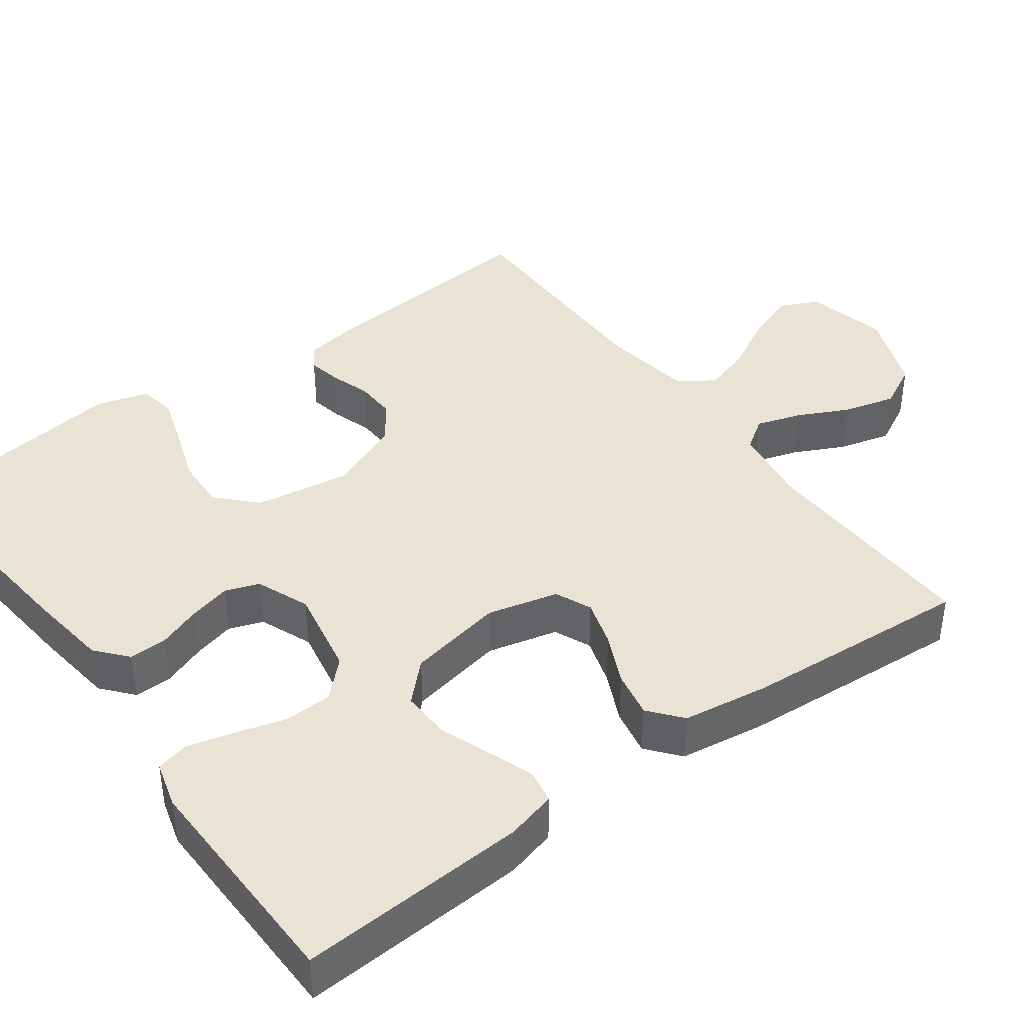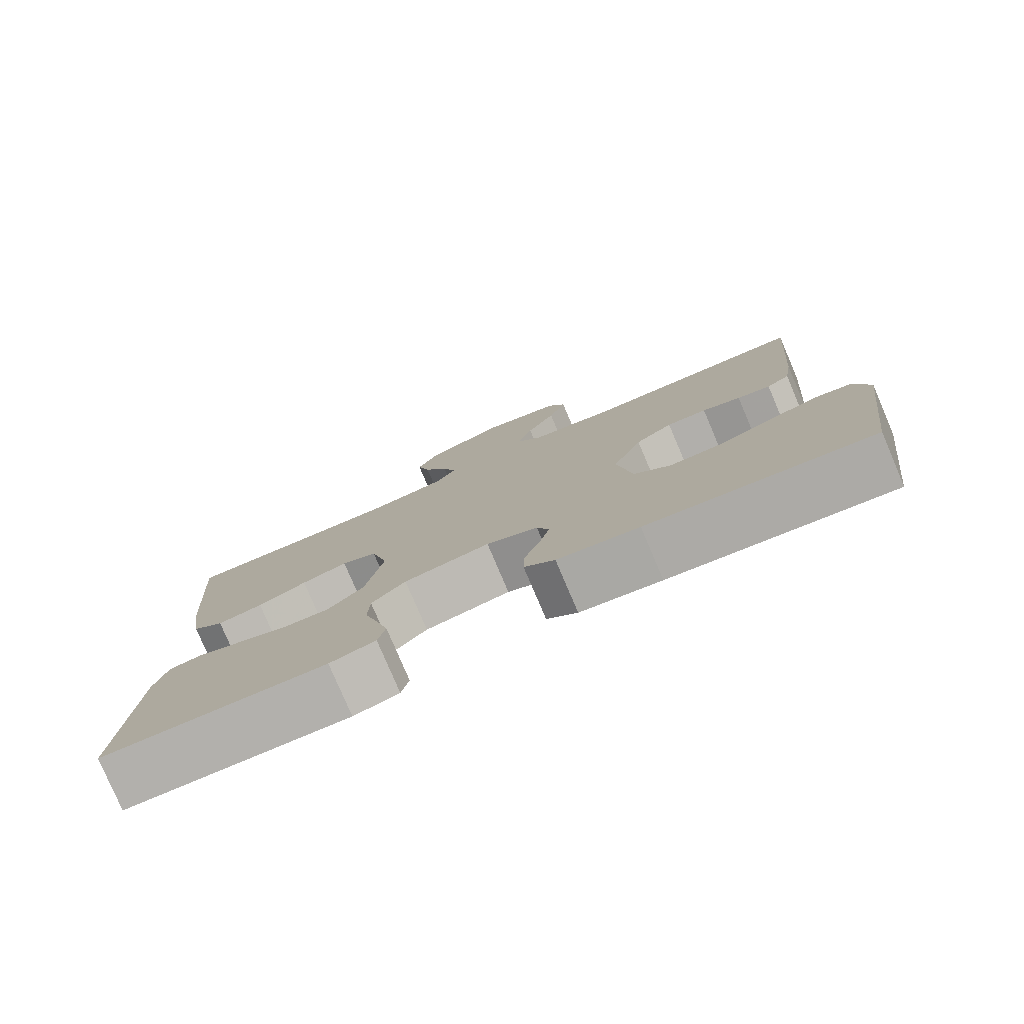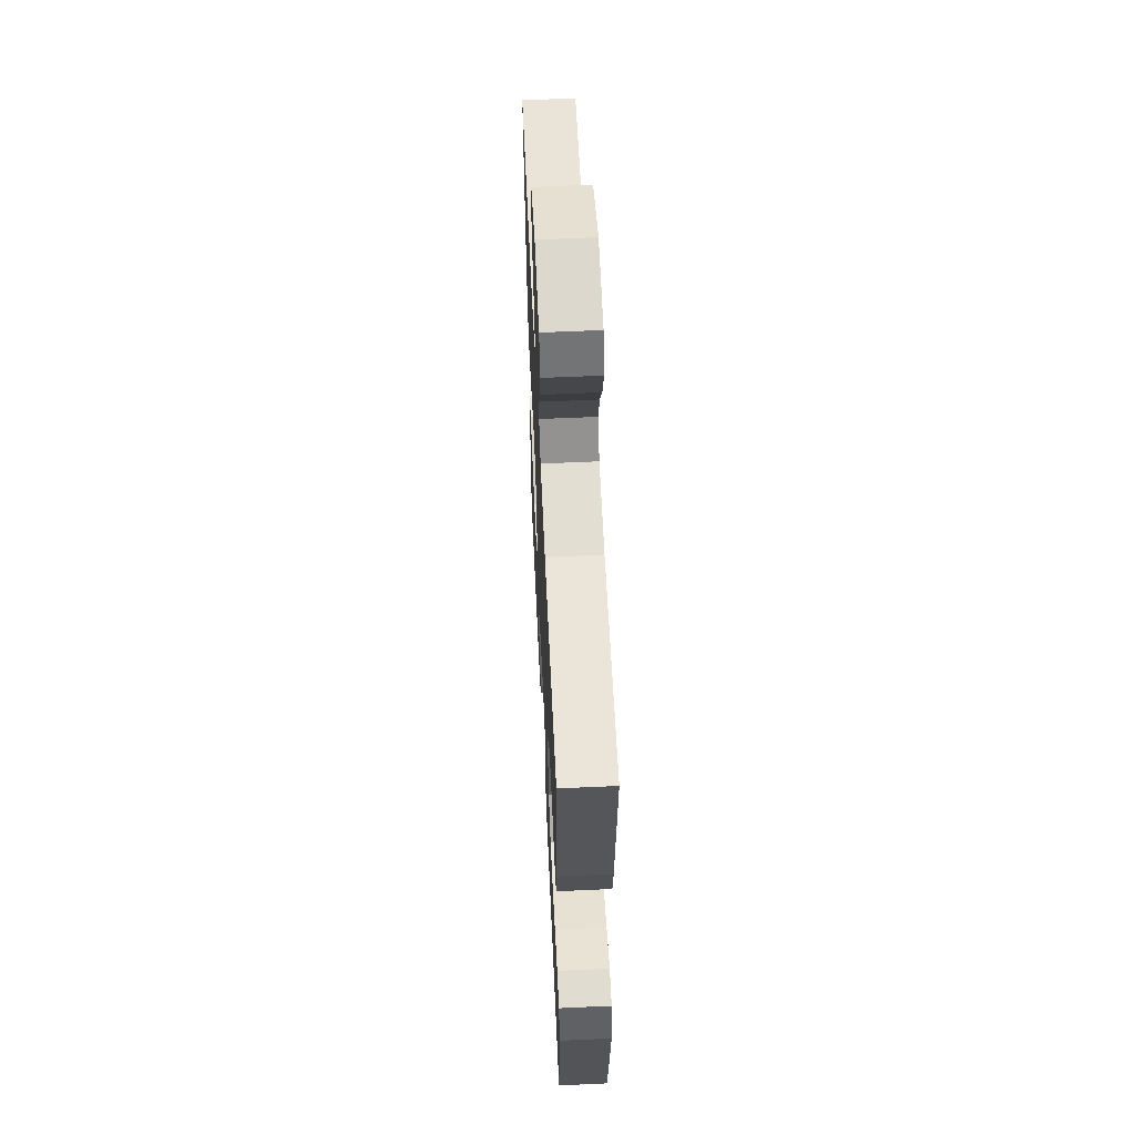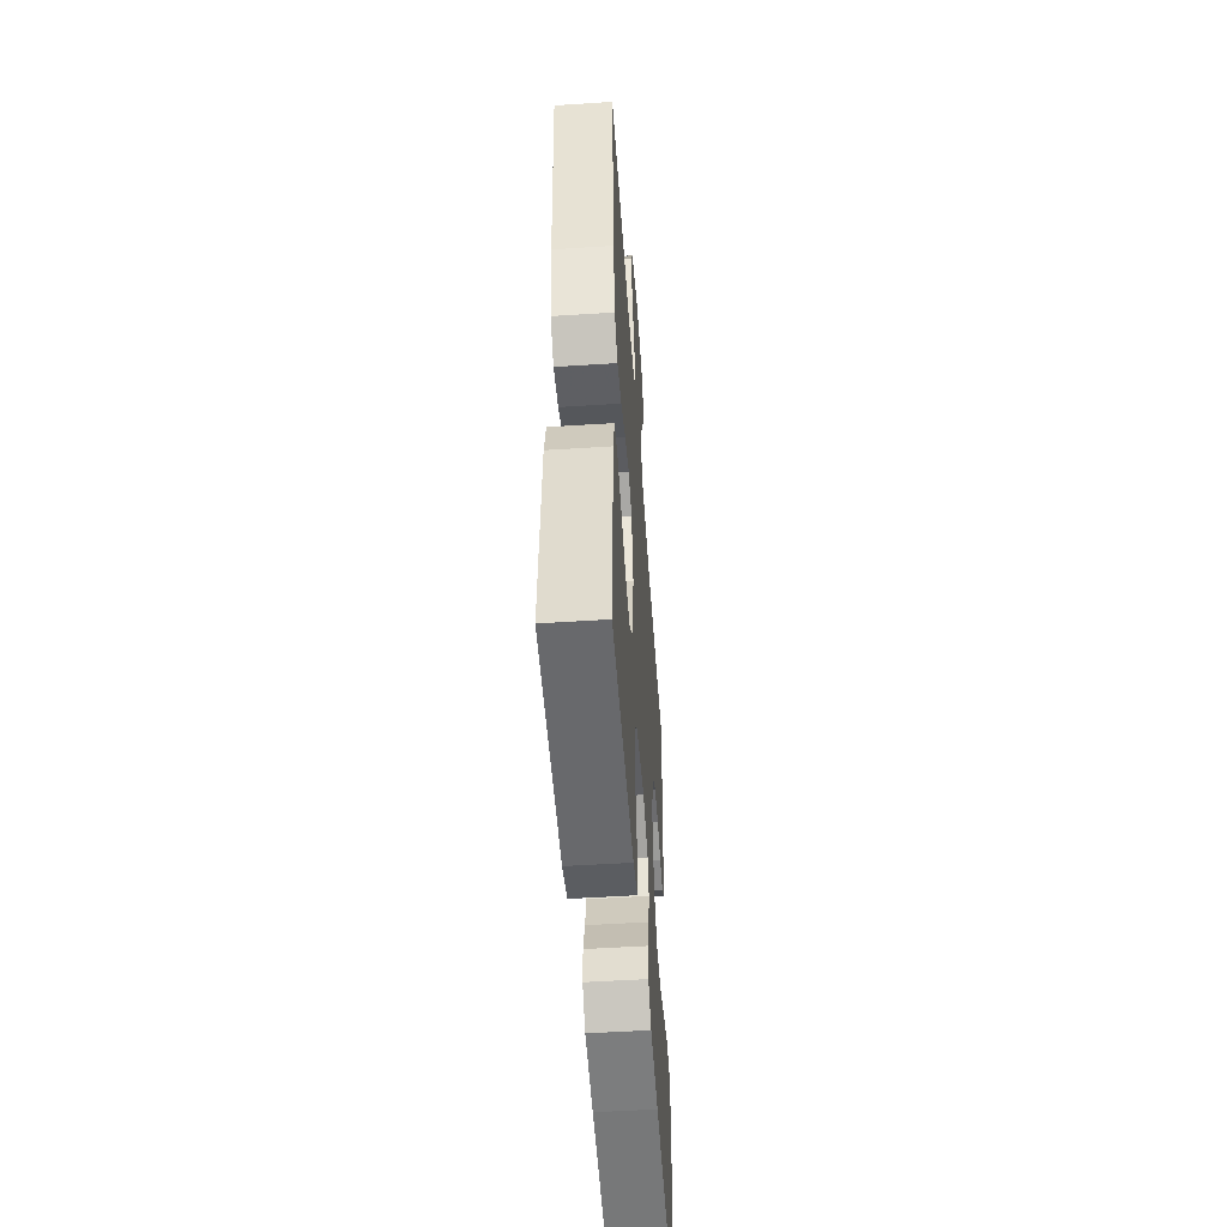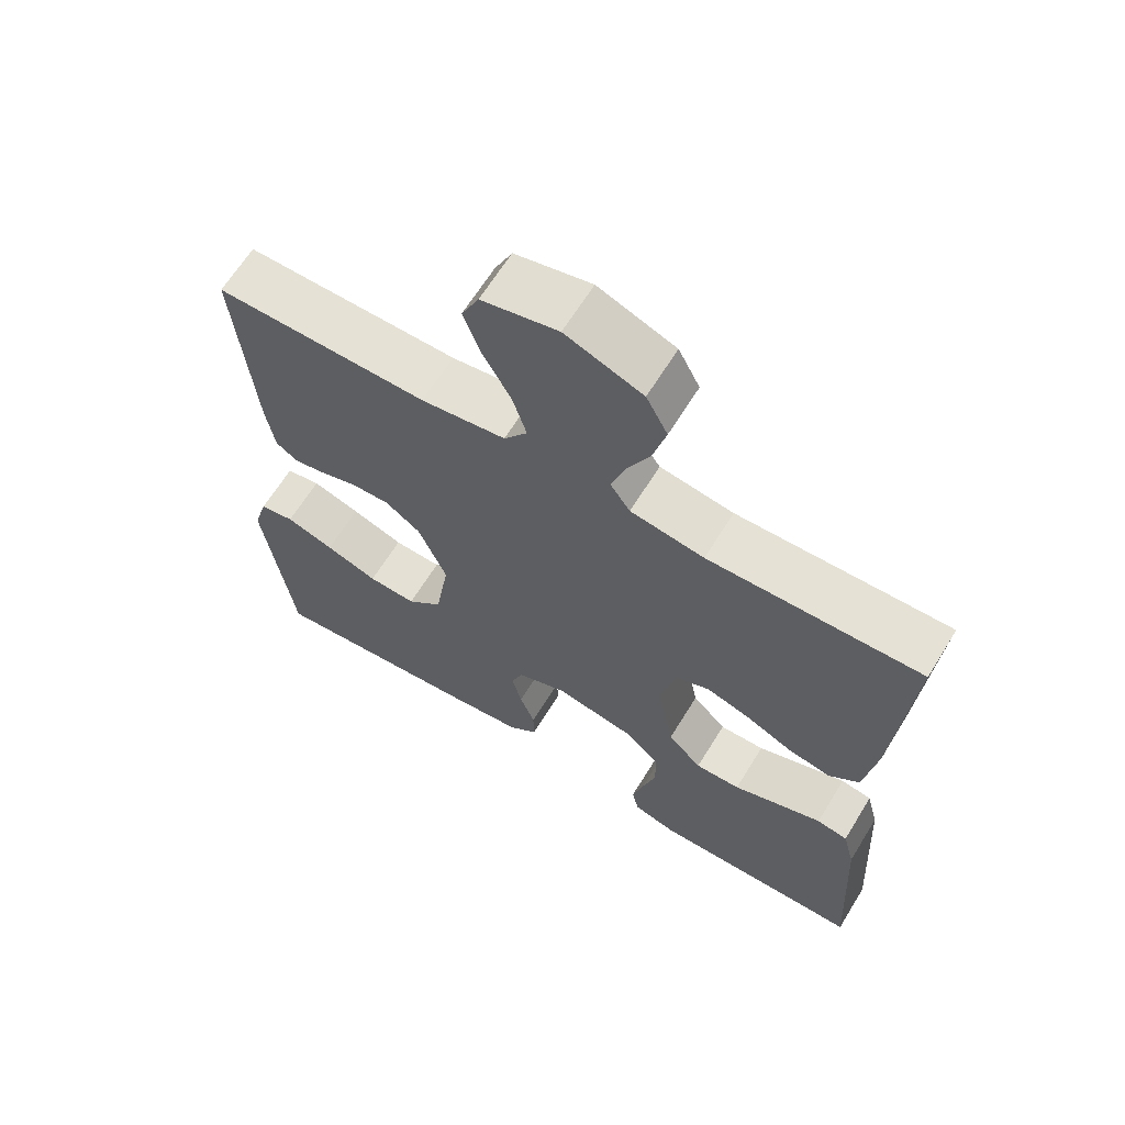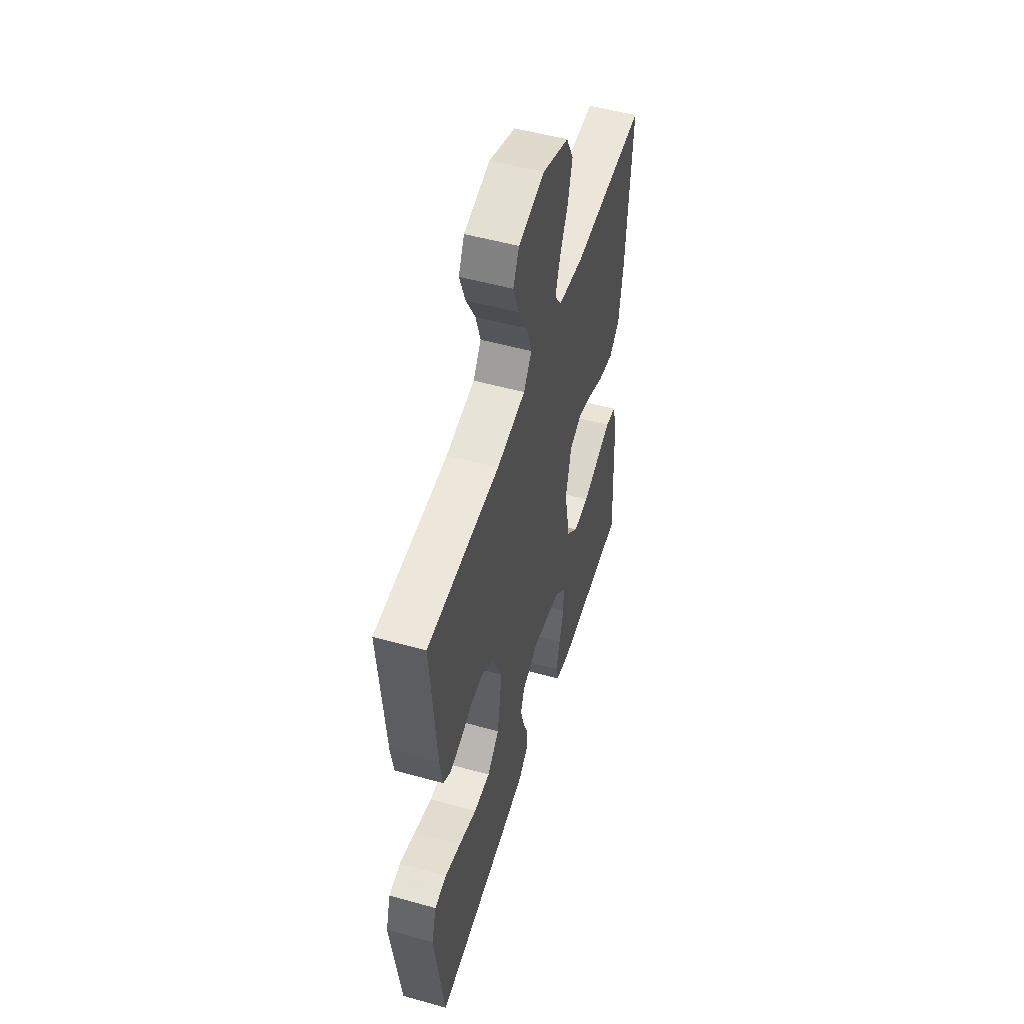
<metadata>
{"format":"obj","ext":"obj","renderer":"f3d","projection":"perspective","resolution":1024,"background":"white","views":[{"elev":41.0,"azim":-126.4,"up":"+Y"},{"elev":-79.3,"azim":23.1,"up":"+Z"},{"elev":59.4,"azim":87.3,"up":"+Z"},{"elev":-51.7,"azim":-86.0,"up":"+Z"},{"elev":64.9,"azim":-148.4,"up":"+Z"},{"elev":52.3,"azim":106.7,"up":"+Z"}]}
</metadata>
<code>
v 0.5 0.07 0.5
v 0.475 0.07 0.2
v 0.463 0.07 0.126
v 0.432 0.07 0.105
v 0.387 0.07 0.114
v 0.335 0.07 0.131
v 0.281 0.07 0.133
v 0.231 0.07 0.097
v 0.191 0.07 0
v 0.211 0.07 -0.126
v 0.261 0.07 -0.173
v 0.329 0.07 -0.17
v 0.403 0.07 -0.144
v 0.471 0.07 -0.122
v 0.52 0.07 -0.131
v 0.54 0.07 -0.2
v 0.5 0.07 -0.5
v 0.2 0.07 -0.47
v 0.091 0.07 -0.456
v 0.05 0.07 -0.421
v 0.051 0.07 -0.371
v 0.072 0.07 -0.314
v 0.086 0.07 -0.259
v 0.07 0.07 -0.214
v 0 0.07 -0.186
v -0.116 0.07 -0.208
v -0.162 0.07 -0.255
v -0.164 0.07 -0.318
v -0.145 0.07 -0.384
v -0.129 0.07 -0.445
v -0.139 0.07 -0.488
v -0.2 0.07 -0.505
v -0.5 0.07 -0.5
v -0.483 0.07 -0.2
v -0.466 0.07 -0.134
v -0.422 0.07 -0.126
v -0.361 0.07 -0.148
v -0.294 0.07 -0.173
v -0.23 0.07 -0.175
v -0.182 0.07 -0.126
v -0.158 0.07 0
v -0.181 0.07 0.093
v -0.229 0.07 0.114
v -0.291 0.07 0.095
v -0.357 0.07 0.064
v -0.418 0.07 0.052
v -0.461 0.07 0.087
v -0.478 0.07 0.2
v -0.5 0.07 0.5
v -0.2 0.07 0.491
v -0.096 0.07 0.507
v -0.068 0.07 0.548
v -0.087 0.07 0.607
v -0.12 0.07 0.674
v -0.138 0.07 0.742
v -0.108 0.07 0.8
v 0 0.07 0.842
v 0.107 0.07 0.817
v 0.131 0.07 0.766
v 0.107 0.07 0.699
v 0.068 0.07 0.628
v 0.048 0.07 0.563
v 0.081 0.07 0.517
v 0.2 0.07 0.499
v 0.5 0 0.5
v 0.475 0 0.2
v 0.463 0 0.126
v 0.432 0 0.105
v 0.387 0 0.114
v 0.335 0 0.131
v 0.281 0 0.133
v 0.231 0 0.097
v 0.191 0 0
v 0.211 0 -0.126
v 0.261 0 -0.173
v 0.329 0 -0.17
v 0.403 0 -0.144
v 0.471 0 -0.122
v 0.52 0 -0.131
v 0.54 0 -0.2
v 0.5 0 -0.5
v 0.2 0 -0.47
v 0.091 0 -0.456
v 0.05 0 -0.421
v 0.051 0 -0.371
v 0.072 0 -0.314
v 0.086 0 -0.259
v 0.07 0 -0.214
v 0 0 -0.186
v -0.116 0 -0.208
v -0.162 0 -0.255
v -0.164 0 -0.318
v -0.145 0 -0.384
v -0.129 0 -0.445
v -0.139 0 -0.488
v -0.2 0 -0.505
v -0.5 0 -0.5
v -0.483 0 -0.2
v -0.466 0 -0.134
v -0.422 0 -0.126
v -0.361 0 -0.148
v -0.294 0 -0.173
v -0.23 0 -0.175
v -0.182 0 -0.126
v -0.158 0 0
v -0.181 0 0.093
v -0.229 0 0.114
v -0.291 0 0.095
v -0.357 0 0.064
v -0.418 0 0.052
v -0.461 0 0.087
v -0.478 0 0.2
v -0.5 0 0.5
v -0.2 0 0.491
v -0.096 0 0.507
v -0.068 0 0.548
v -0.087 0 0.607
v -0.12 0 0.674
v -0.138 0 0.742
v -0.108 0 0.8
v 0 0 0.842
v 0.107 0 0.817
v 0.131 0 0.766
v 0.107 0 0.699
v 0.068 0 0.628
v 0.048 0 0.563
v 0.081 0 0.517
v 0.2 0 0.499
f 59 60 61
f 58 59 61
f 57 58 61
f 56 57 61
f 55 56 61
f 54 55 61
f 53 54 61
f 52 53 61 62
f 51 52 62 63
f 48 49 50
f 47 48 50
f 46 47 50
f 45 46 50
f 44 45 50
f 51 63 64
f 50 51 64
f 44 50 64
f 43 44 64
f 36 37 38
f 35 36 38
f 34 35 38
f 33 34 38
f 32 33 38
f 31 32 38
f 30 31 38
f 29 30 38
f 28 29 38
f 27 28 38 39
f 26 27 39 40
f 20 21 22
f 19 20 22
f 18 19 22
f 17 18 22
f 16 17 22
f 15 16 22
f 14 15 22
f 13 14 22
f 12 13 22
f 11 12 22 23
f 10 11 23 24
f 4 5 6
f 3 4 6
f 2 3 6
f 1 2 6
f 64 1 6
f 64 6 7
f 64 7 8
f 43 64 8
f 42 43 8
f 41 42 8 9
f 41 9 10
f 40 41 10
f 26 40 10
f 25 26 10
f 10 24 25
f 125 124 123
f 125 123 122
f 125 122 121
f 125 121 120
f 125 120 119
f 125 119 118
f 125 118 117
f 126 125 117 116
f 127 126 116 115
f 114 113 112
f 114 112 111
f 114 111 110
f 114 110 109
f 114 109 108
f 128 127 115
f 128 115 114
f 128 114 108
f 128 108 107
f 102 101 100
f 102 100 99
f 102 99 98
f 102 98 97
f 102 97 96
f 102 96 95
f 102 95 94
f 102 94 93
f 102 93 92
f 103 102 92 91
f 104 103 91 90
f 86 85 84
f 86 84 83
f 86 83 82
f 86 82 81
f 86 81 80
f 86 80 79
f 86 79 78
f 86 78 77
f 86 77 76
f 87 86 76 75
f 88 87 75 74
f 70 69 68
f 70 68 67
f 70 67 66
f 70 66 65
f 70 65 128
f 71 70 128
f 72 71 128
f 72 128 107
f 72 107 106
f 73 72 106 105
f 74 73 105
f 74 105 104
f 74 104 90
f 74 90 89
f 89 88 74
f 1 65 66 2
f 2 66 67 3
f 3 67 68 4
f 4 68 69 5
f 5 69 70 6
f 6 70 71 7
f 7 71 72 8
f 8 72 73 9
f 9 73 74 10
f 10 74 75 11
f 11 75 76 12
f 12 76 77 13
f 13 77 78 14
f 14 78 79 15
f 15 79 80 16
f 16 80 81 17
f 17 81 82 18
f 18 82 83 19
f 19 83 84 20
f 20 84 85 21
f 21 85 86 22
f 22 86 87 23
f 23 87 88 24
f 24 88 89 25
f 25 89 90 26
f 26 90 91 27
f 27 91 92 28
f 28 92 93 29
f 29 93 94 30
f 30 94 95 31
f 31 95 96 32
f 32 96 97 33
f 33 97 98 34
f 34 98 99 35
f 35 99 100 36
f 36 100 101 37
f 37 101 102 38
f 38 102 103 39
f 39 103 104 40
f 40 104 105 41
f 41 105 106 42
f 42 106 107 43
f 43 107 108 44
f 44 108 109 45
f 45 109 110 46
f 46 110 111 47
f 47 111 112 48
f 48 112 113 49
f 49 113 114 50
f 50 114 115 51
f 51 115 116 52
f 52 116 117 53
f 53 117 118 54
f 54 118 119 55
f 55 119 120 56
f 56 120 121 57
f 57 121 122 58
f 58 122 123 59
f 59 123 124 60
f 60 124 125 61
f 61 125 126 62
f 62 126 127 63
f 63 127 128 64
f 64 128 65 1

</code>
